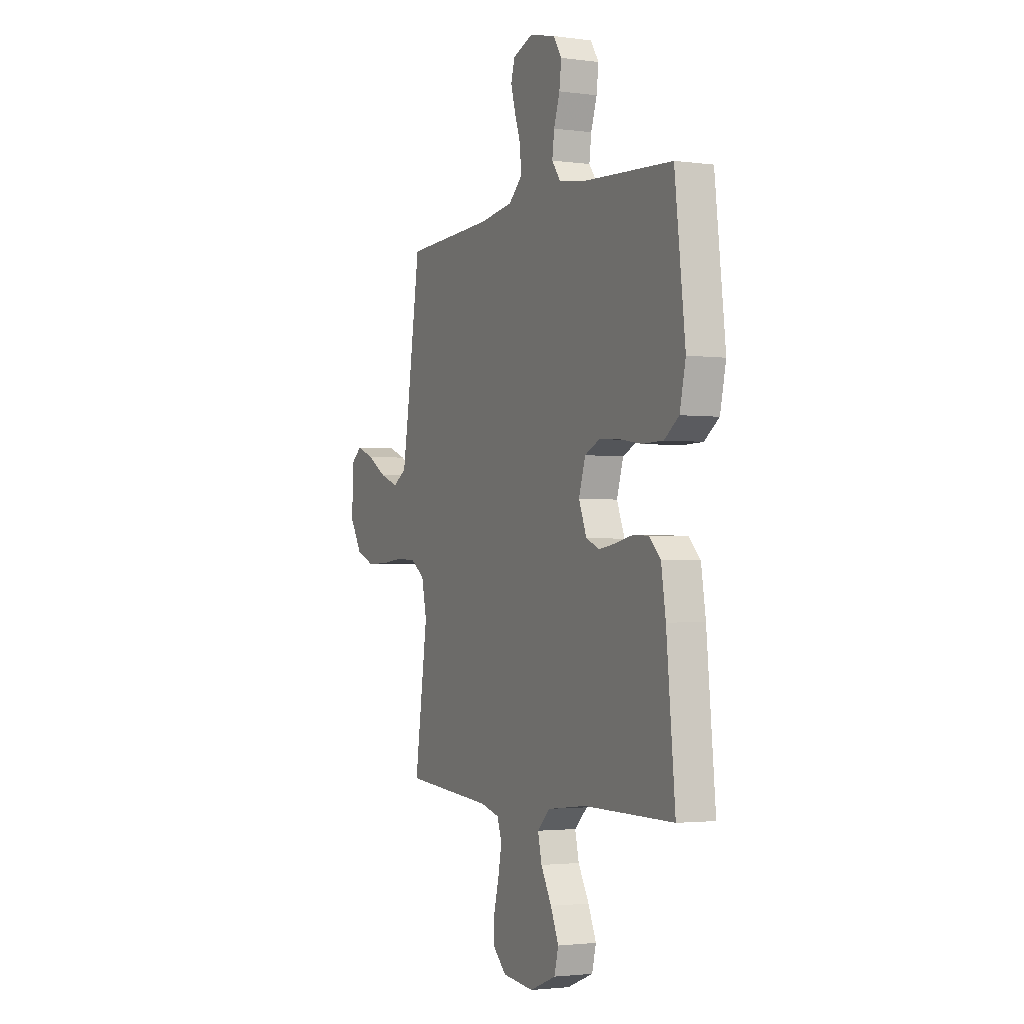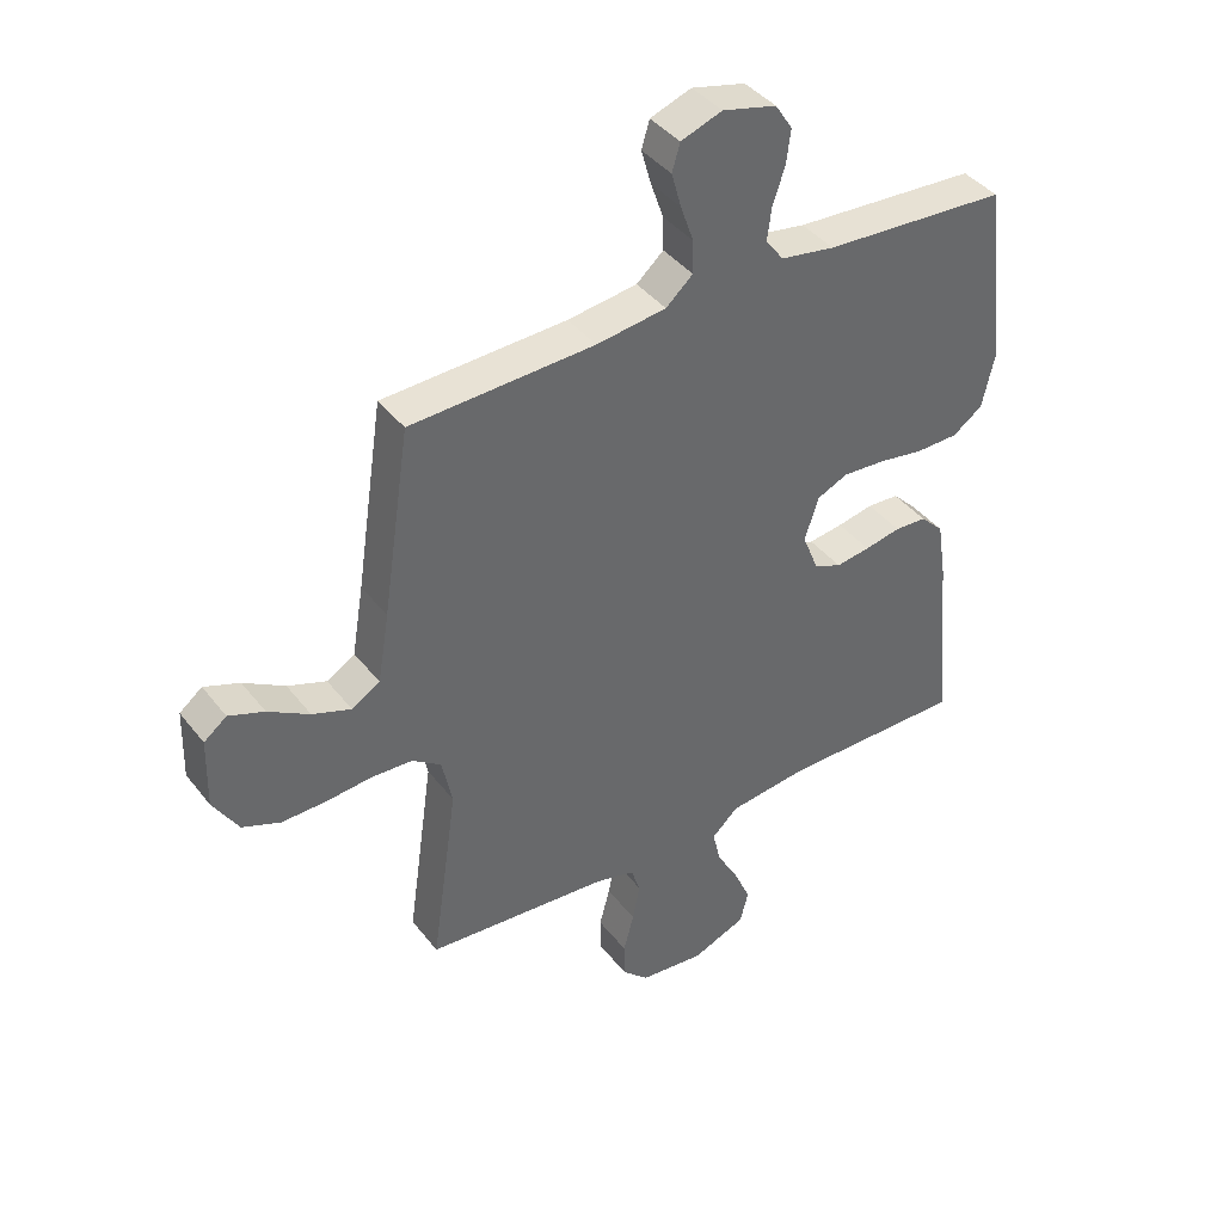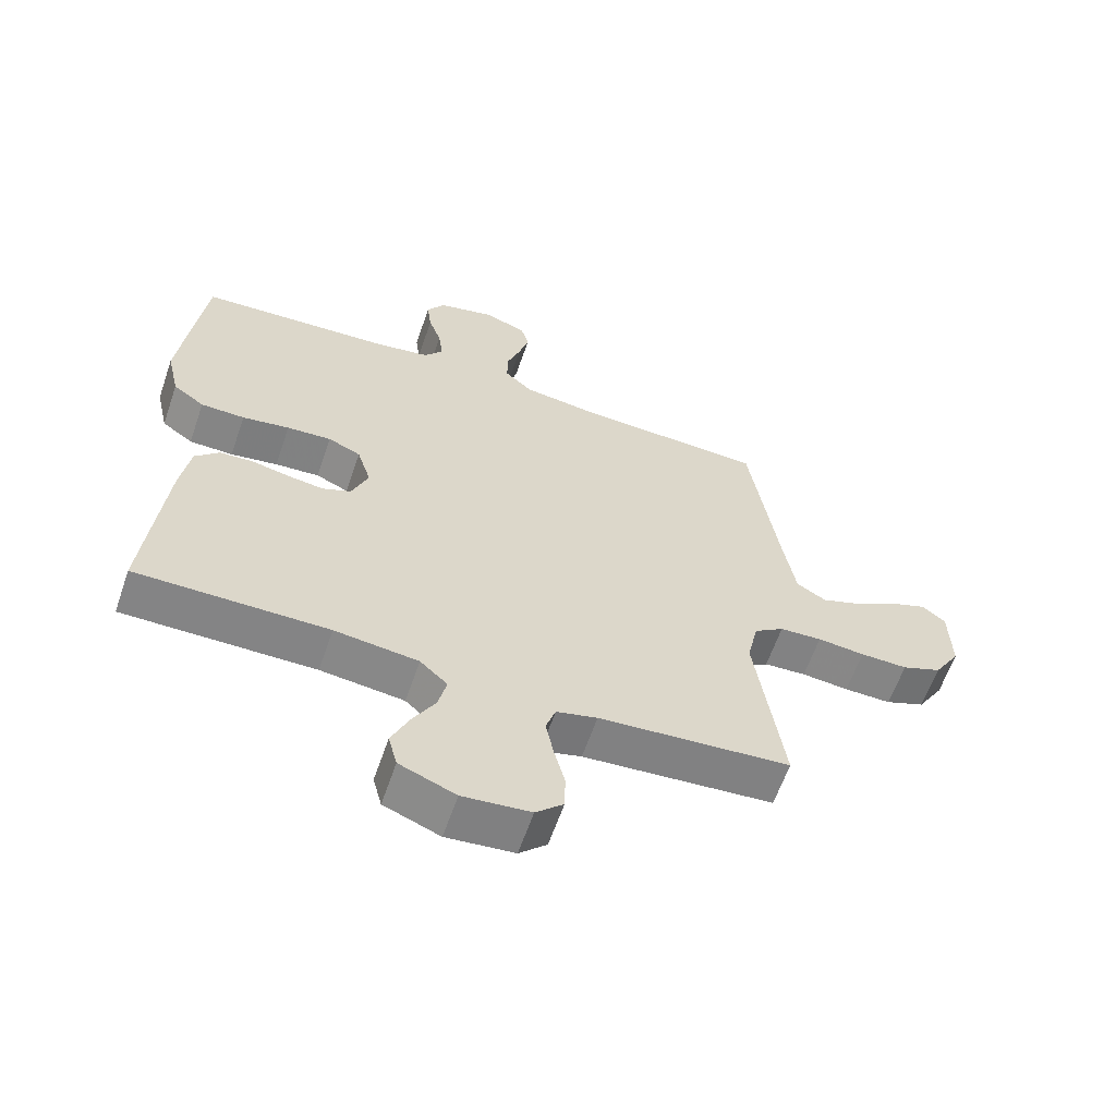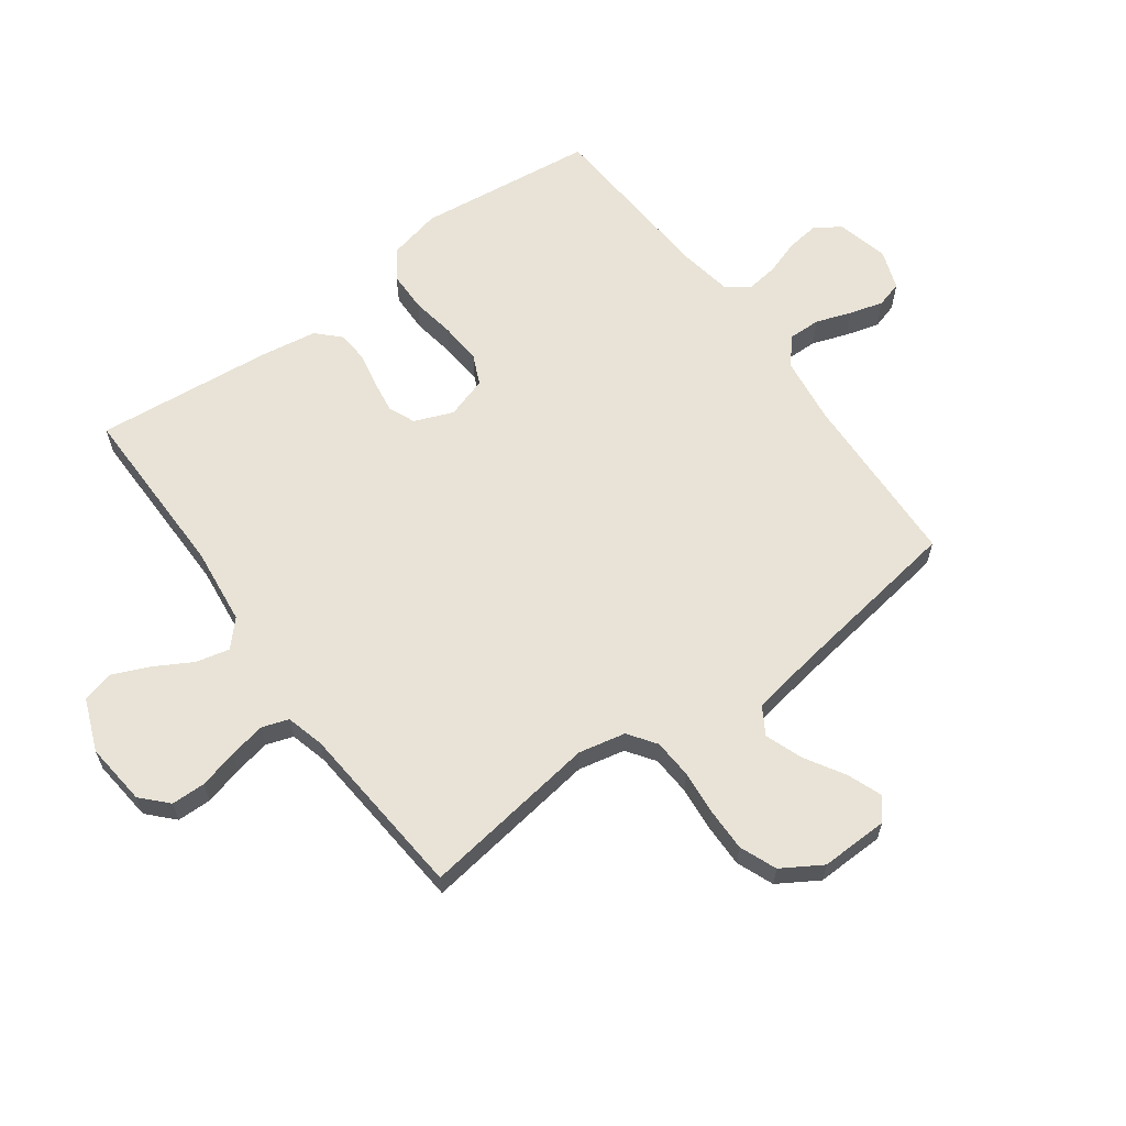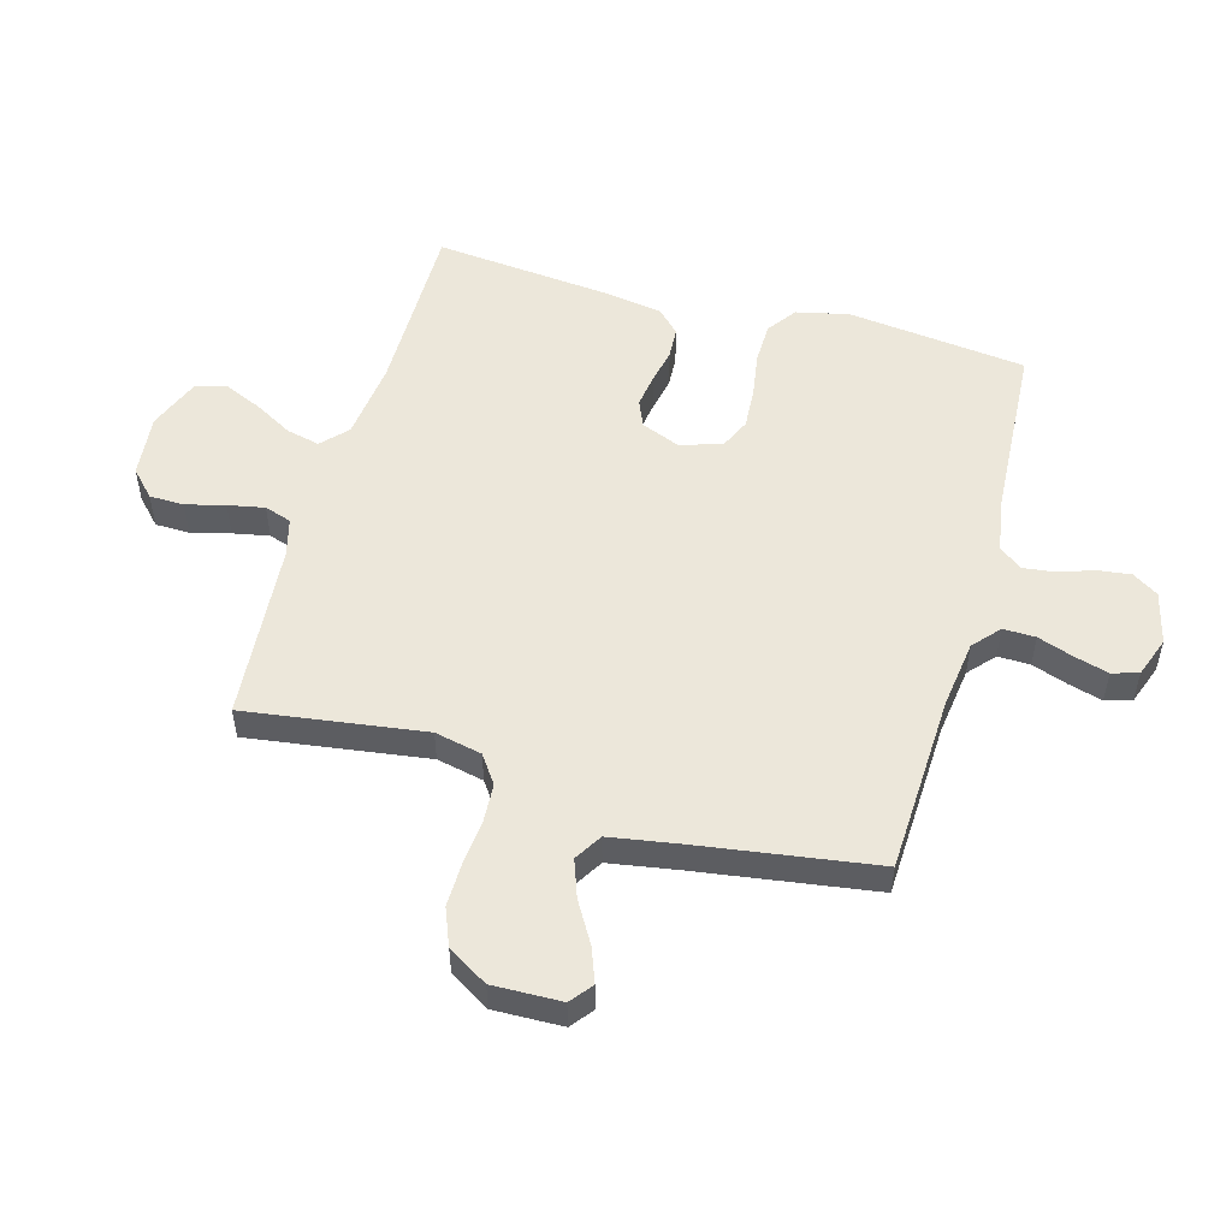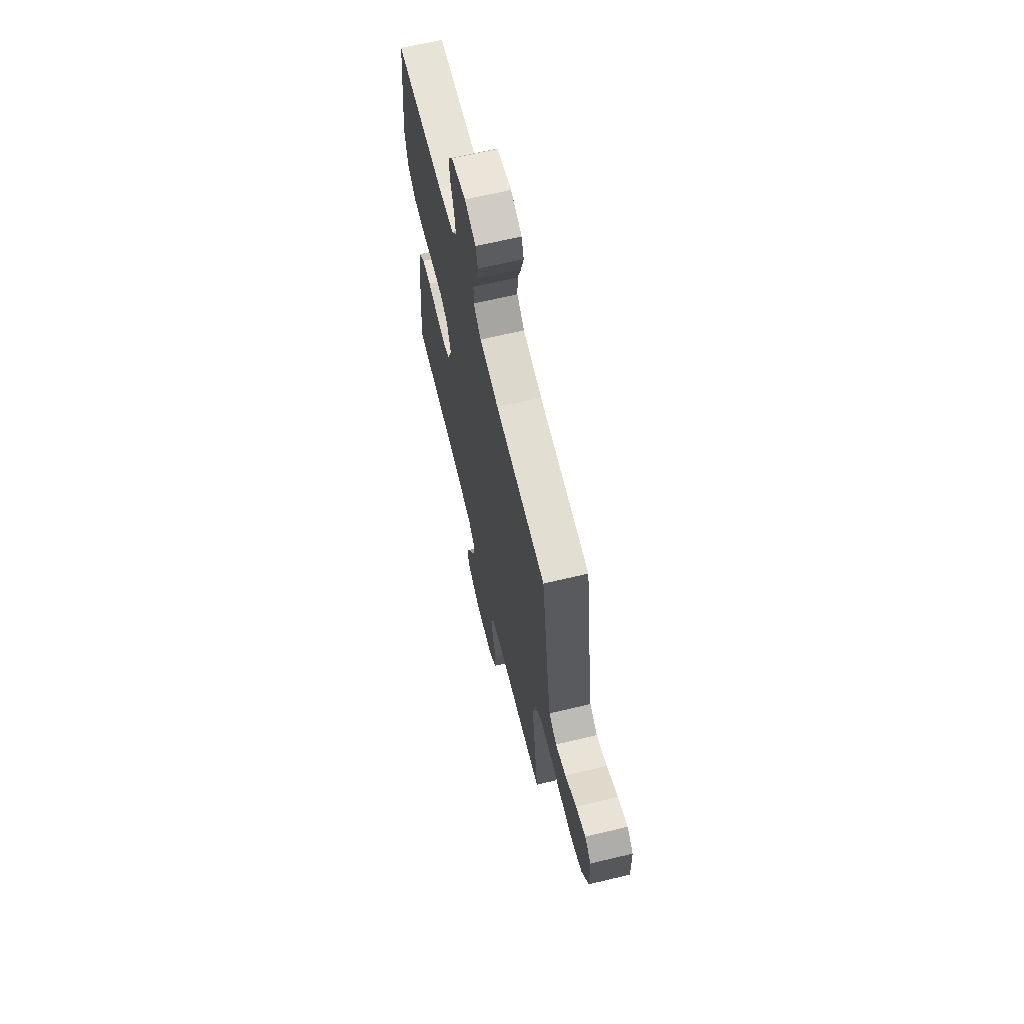
<metadata>
{"format":"obj","ext":"obj","renderer":"f3d","projection":"perspective","resolution":1024,"background":"white","views":[{"elev":-2.3,"azim":64.8,"up":"+Z"},{"elev":40.7,"azim":-34.2,"up":"+Z"},{"elev":-61.6,"azim":161.0,"up":"+Z"},{"elev":62.5,"azim":-126.1,"up":"+Y"},{"elev":52.6,"azim":-74.2,"up":"+Y"},{"elev":65.8,"azim":-103.5,"up":"+Z"}]}
</metadata>
<code>
v -0.5 0.07 0.5
v -0.2 0.07 0.512
v -0.086 0.07 0.527
v -0.042 0.07 0.566
v -0.043 0.07 0.62
v -0.064 0.07 0.68
v -0.08 0.07 0.737
v -0.067 0.07 0.781
v 0 0.07 0.805
v 0.088 0.07 0.783
v 0.116 0.07 0.74
v 0.109 0.07 0.685
v 0.089 0.07 0.626
v 0.082 0.07 0.573
v 0.111 0.07 0.534
v 0.2 0.07 0.519
v 0.5 0.07 0.5
v 0.535 0.07 0.2
v 0.515 0.07 0.112
v 0.466 0.07 0.077
v 0.397 0.07 0.076
v 0.323 0.07 0.088
v 0.253 0.07 0.093
v 0.202 0.07 0.07
v 0.18 0.07 0
v 0.206 0.07 -0.065
v 0.251 0.07 -0.084
v 0.307 0.07 -0.076
v 0.366 0.07 -0.064
v 0.418 0.07 -0.067
v 0.456 0.07 -0.105
v 0.471 0.07 -0.2
v 0.5 0.07 -0.5
v 0.2 0.07 -0.498
v 0.069 0.07 -0.513
v 0.026 0.07 -0.553
v 0.039 0.07 -0.609
v 0.075 0.07 -0.673
v 0.102 0.07 -0.735
v 0.088 0.07 -0.788
v 0 0.07 -0.823
v -0.106 0.07 -0.812
v -0.149 0.07 -0.771
v -0.15 0.07 -0.713
v -0.133 0.07 -0.648
v -0.121 0.07 -0.587
v -0.136 0.07 -0.542
v -0.2 0.07 -0.525
v -0.5 0.07 -0.5
v -0.457 0.07 -0.2
v -0.474 0.07 -0.121
v -0.521 0.07 -0.088
v -0.587 0.07 -0.084
v -0.661 0.07 -0.091
v -0.735 0.07 -0.092
v -0.797 0.07 -0.067
v -0.838 0.07 0
v -0.835 0.07 0.115
v -0.798 0.07 0.144
v -0.74 0.07 0.122
v -0.673 0.07 0.082
v -0.61 0.07 0.059
v -0.564 0.07 0.087
v -0.545 0.07 0.2
v -0.5 0 0.5
v -0.2 0 0.512
v -0.086 0 0.527
v -0.042 0 0.566
v -0.043 0 0.62
v -0.064 0 0.68
v -0.08 0 0.737
v -0.067 0 0.781
v 0 0 0.805
v 0.088 0 0.783
v 0.116 0 0.74
v 0.109 0 0.685
v 0.089 0 0.626
v 0.082 0 0.573
v 0.111 0 0.534
v 0.2 0 0.519
v 0.5 0 0.5
v 0.535 0 0.2
v 0.515 0 0.112
v 0.466 0 0.077
v 0.397 0 0.076
v 0.323 0 0.088
v 0.253 0 0.093
v 0.202 0 0.07
v 0.18 0 0
v 0.206 0 -0.065
v 0.251 0 -0.084
v 0.307 0 -0.076
v 0.366 0 -0.064
v 0.418 0 -0.067
v 0.456 0 -0.105
v 0.471 0 -0.2
v 0.5 0 -0.5
v 0.2 0 -0.498
v 0.069 0 -0.513
v 0.026 0 -0.553
v 0.039 0 -0.609
v 0.075 0 -0.673
v 0.102 0 -0.735
v 0.088 0 -0.788
v 0 0 -0.823
v -0.106 0 -0.812
v -0.149 0 -0.771
v -0.15 0 -0.713
v -0.133 0 -0.648
v -0.121 0 -0.587
v -0.136 0 -0.542
v -0.2 0 -0.525
v -0.5 0 -0.5
v -0.457 0 -0.2
v -0.474 0 -0.121
v -0.521 0 -0.088
v -0.587 0 -0.084
v -0.661 0 -0.091
v -0.735 0 -0.092
v -0.797 0 -0.067
v -0.838 0 0
v -0.835 0 0.115
v -0.798 0 0.144
v -0.74 0 0.122
v -0.673 0 0.082
v -0.61 0 0.059
v -0.564 0 0.087
v -0.545 0 0.2
f 58 59 60 61
f 58 61 62
f 57 58 62
f 56 57 62
f 53 54 55 56
f 52 53 56 62
f 51 52 62 63
f 48 49 50
f 47 48 50 51
f 42 43 44 45
f 42 45 46
f 41 42 46
f 40 41 46 47
f 37 38 39 40
f 31 32 33 34
f 31 34 35
f 28 29 30 31
f 27 28 31 35
f 26 27 35 36
f 19 20 21 22
f 19 22 23
f 16 17 18 19
f 15 16 19 23
f 14 15 23 24
f 10 11 12 13
f 10 13 14
f 9 10 14
f 5 6 7 8
f 5 8 9 14
f 64 1 2
f 64 2 3
f 63 64 3
f 51 63 3 4
f 37 40 47 51
f 36 37 51
f 25 26 36 51
f 25 51 4
f 14 24 25
f 4 5 14 25
f 125 124 123 122
f 126 125 122
f 126 122 121
f 126 121 120
f 120 119 118 117
f 126 120 117 116
f 127 126 116 115
f 114 113 112
f 115 114 112 111
f 109 108 107 106
f 110 109 106
f 110 106 105
f 111 110 105 104
f 104 103 102 101
f 98 97 96 95
f 99 98 95
f 95 94 93 92
f 99 95 92 91
f 100 99 91 90
f 86 85 84 83
f 87 86 83
f 83 82 81 80
f 87 83 80 79
f 88 87 79 78
f 77 76 75 74
f 78 77 74
f 78 74 73
f 72 71 70 69
f 78 73 72 69
f 66 65 128
f 67 66 128
f 67 128 127
f 68 67 127 115
f 115 111 104 101
f 115 101 100
f 115 100 90 89
f 68 115 89
f 89 88 78
f 89 78 69 68
f 1 65 66 2
f 2 66 67 3
f 3 67 68 4
f 4 68 69 5
f 5 69 70 6
f 6 70 71 7
f 7 71 72 8
f 8 72 73 9
f 9 73 74 10
f 10 74 75 11
f 11 75 76 12
f 12 76 77 13
f 13 77 78 14
f 14 78 79 15
f 15 79 80 16
f 16 80 81 17
f 17 81 82 18
f 18 82 83 19
f 19 83 84 20
f 20 84 85 21
f 21 85 86 22
f 22 86 87 23
f 23 87 88 24
f 24 88 89 25
f 25 89 90 26
f 26 90 91 27
f 27 91 92 28
f 28 92 93 29
f 29 93 94 30
f 30 94 95 31
f 31 95 96 32
f 32 96 97 33
f 33 97 98 34
f 34 98 99 35
f 35 99 100 36
f 36 100 101 37
f 37 101 102 38
f 38 102 103 39
f 39 103 104 40
f 40 104 105 41
f 41 105 106 42
f 42 106 107 43
f 43 107 108 44
f 44 108 109 45
f 45 109 110 46
f 46 110 111 47
f 47 111 112 48
f 48 112 113 49
f 49 113 114 50
f 50 114 115 51
f 51 115 116 52
f 52 116 117 53
f 53 117 118 54
f 54 118 119 55
f 55 119 120 56
f 56 120 121 57
f 57 121 122 58
f 58 122 123 59
f 59 123 124 60
f 60 124 125 61
f 61 125 126 62
f 62 126 127 63
f 63 127 128 64
f 64 128 65 1

</code>
